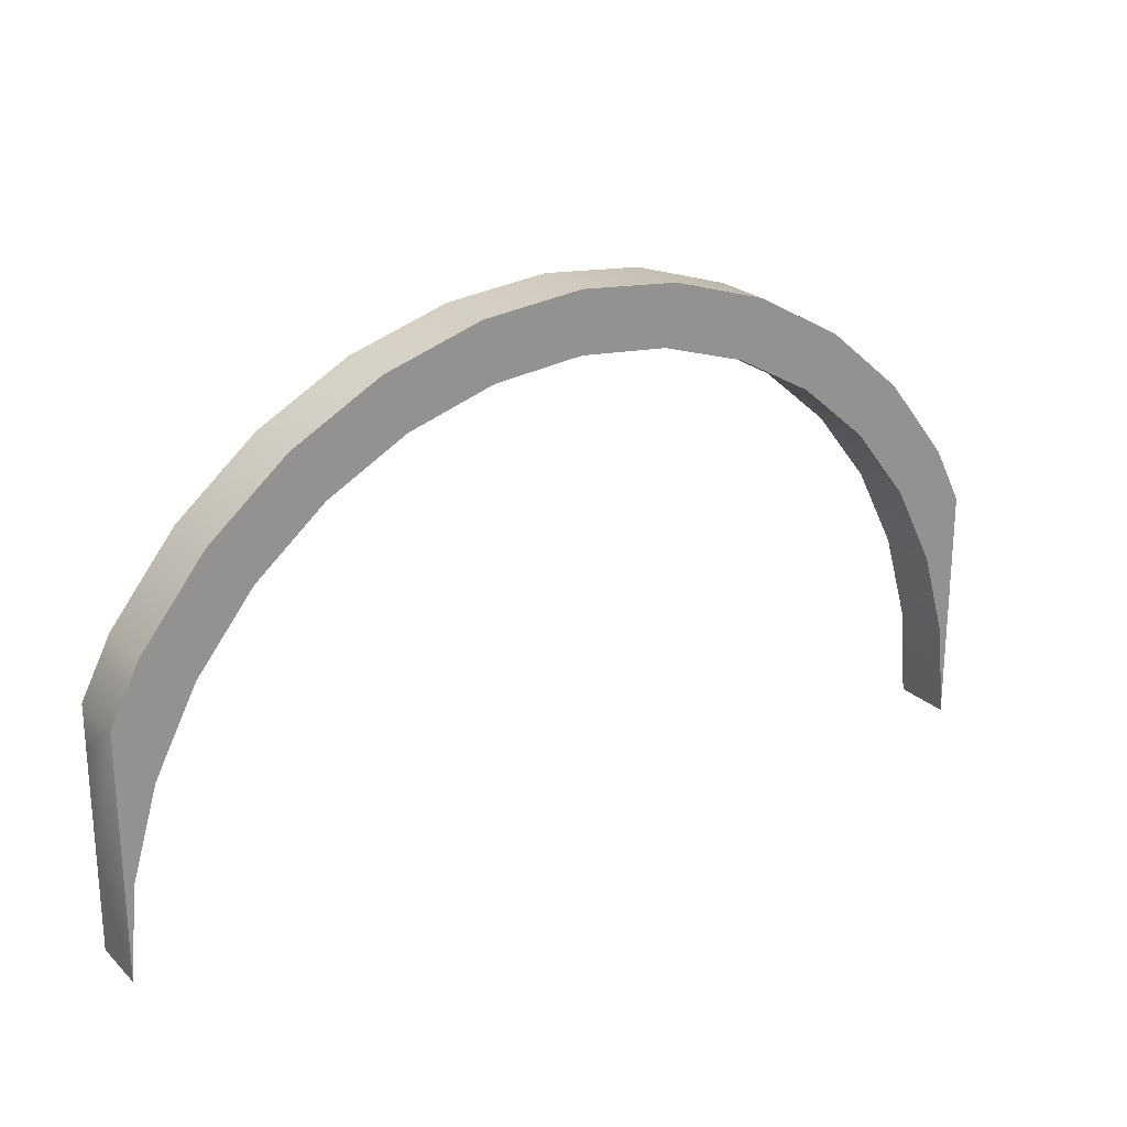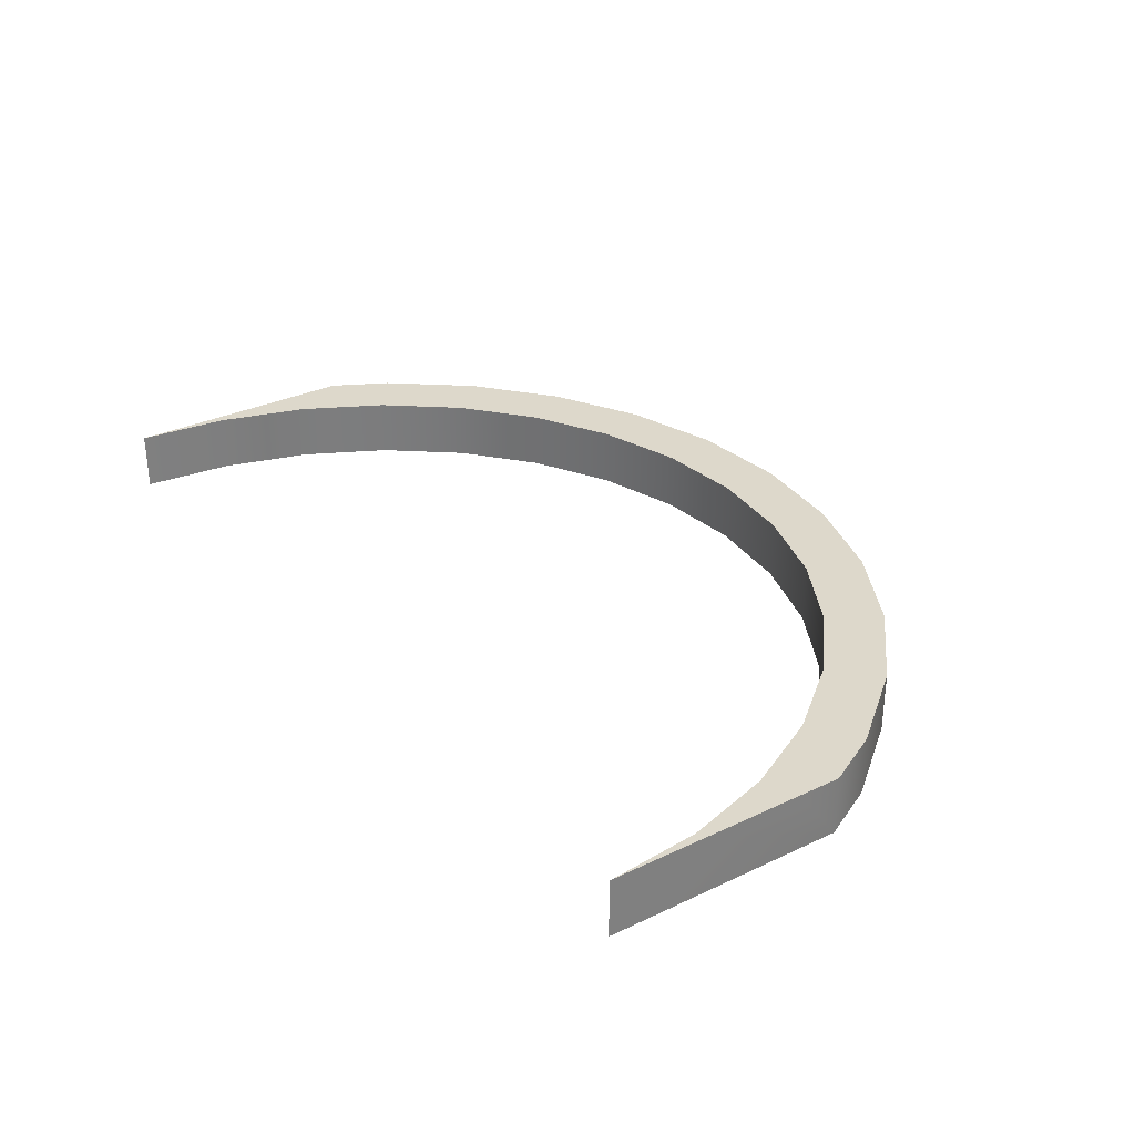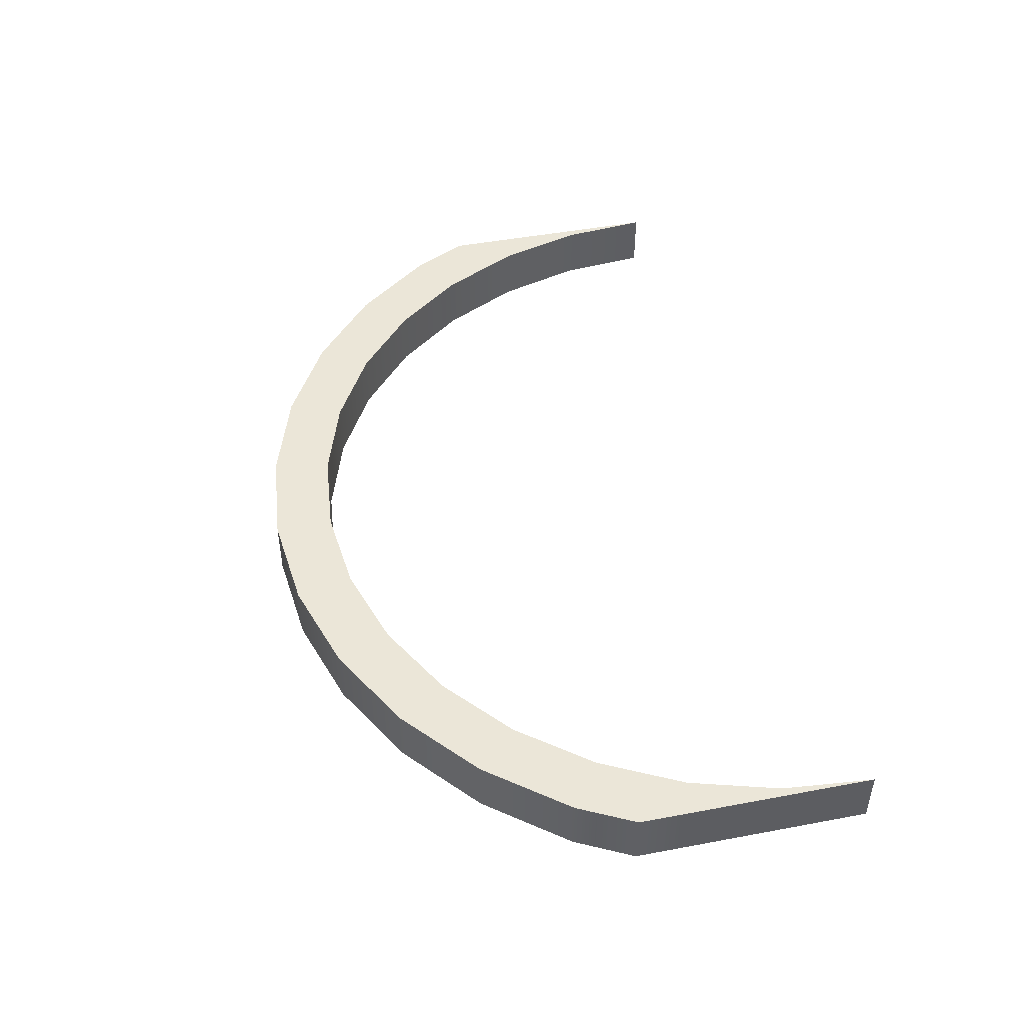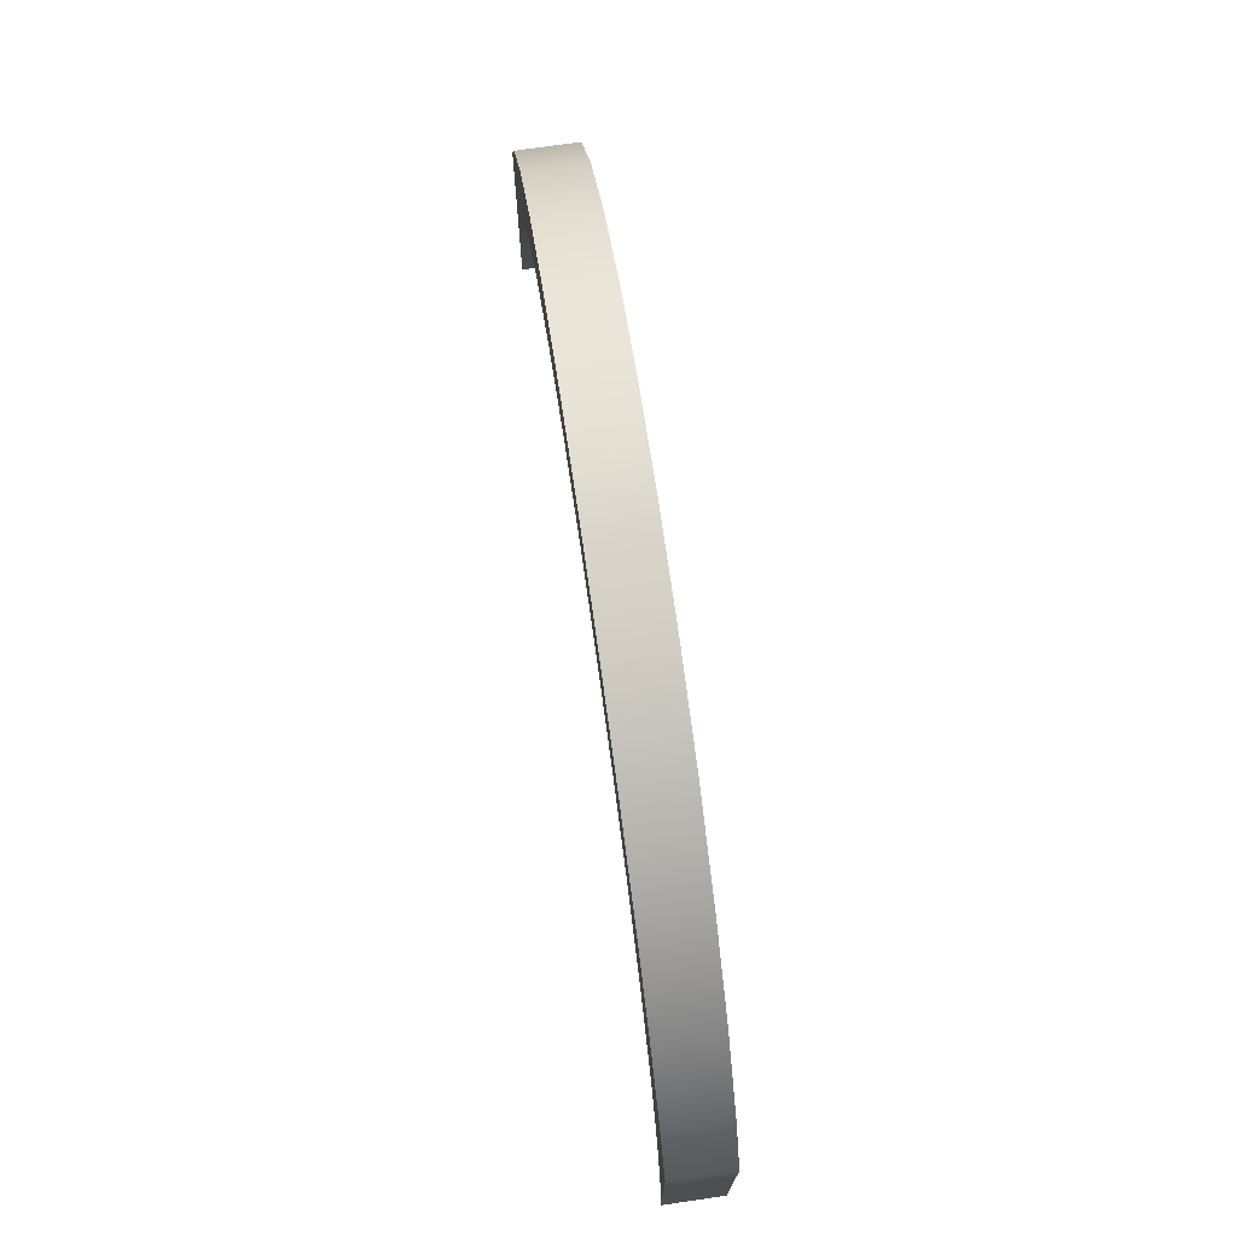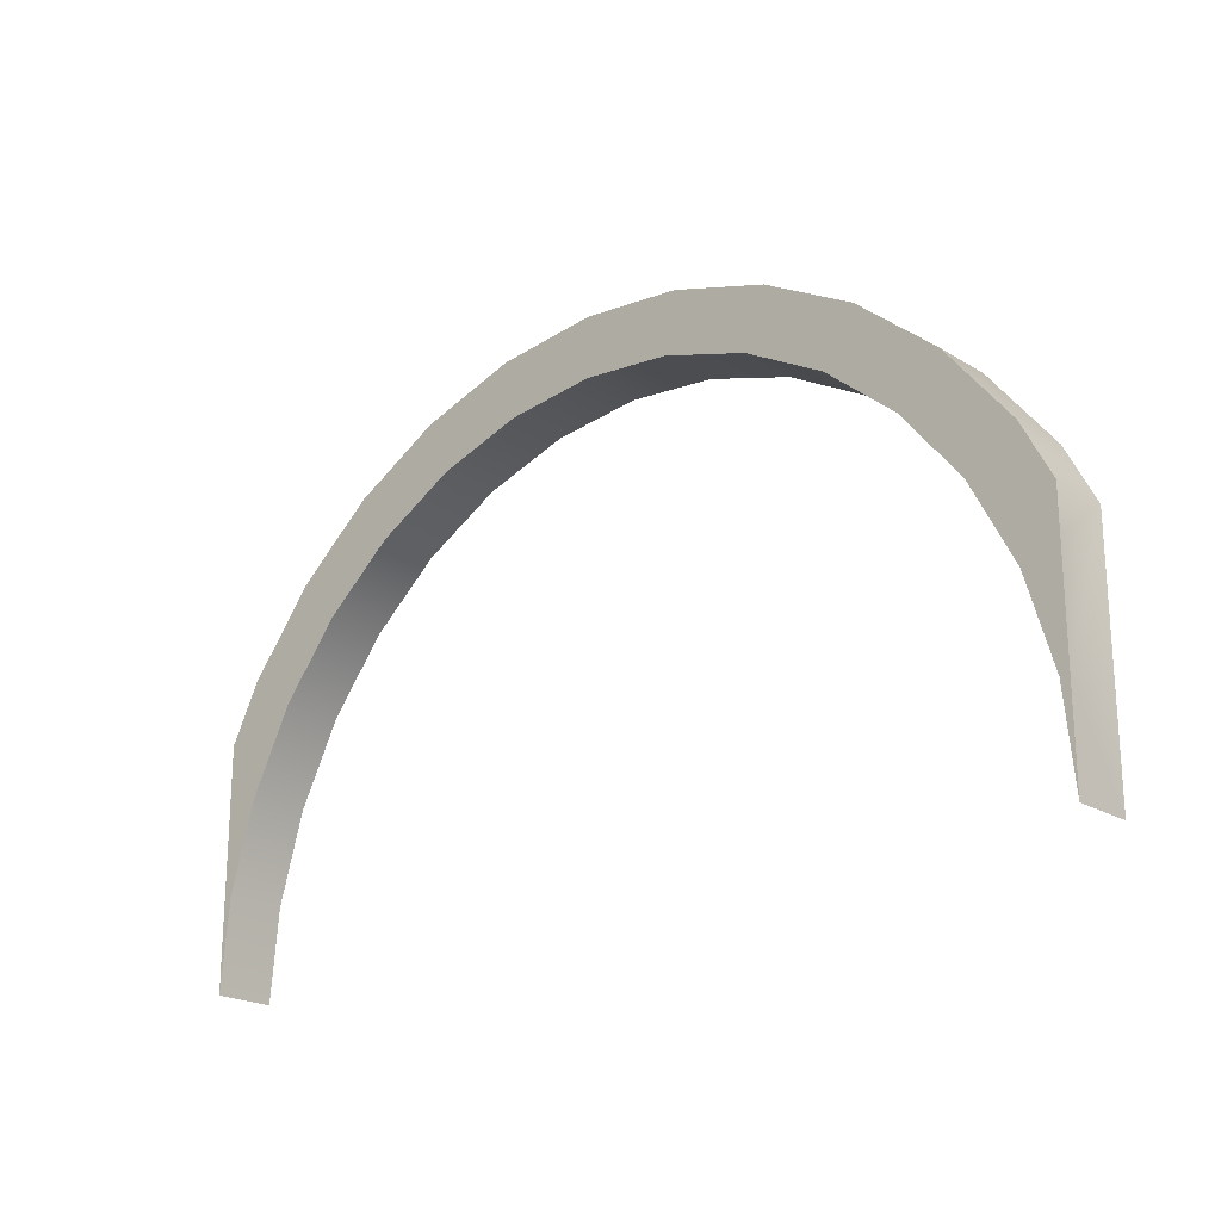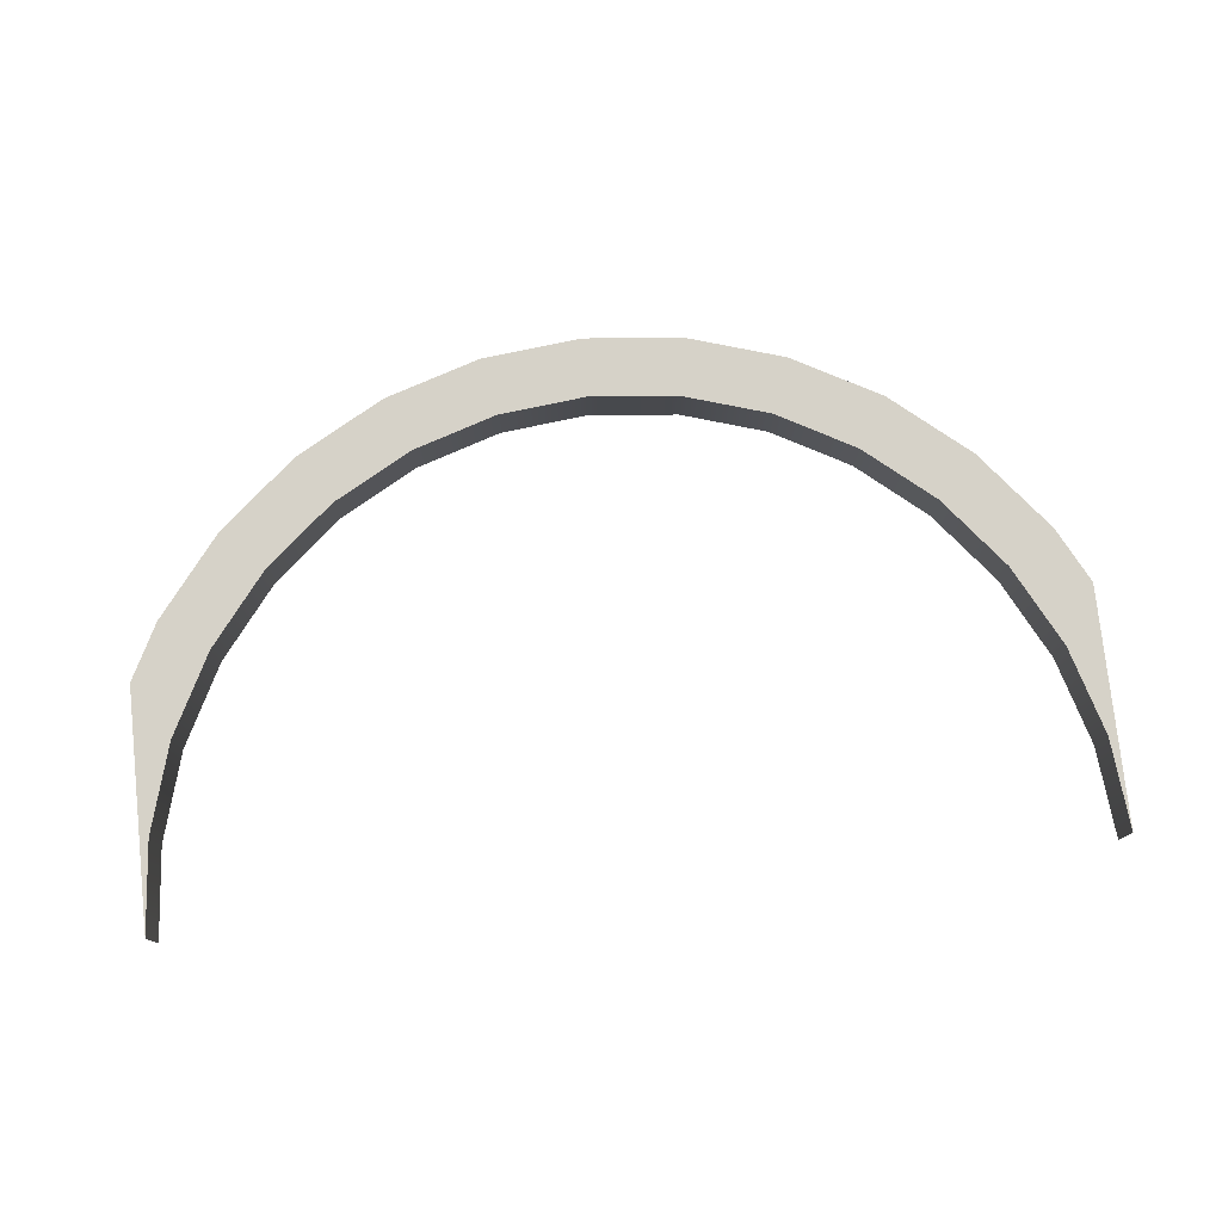
<metadata>
{"format":"obj","ext":"obj","renderer":"f3d","projection":"perspective","resolution":1024,"background":"white","views":[{"elev":23.4,"azim":146.5,"up":"+Y"},{"elev":31.4,"azim":56.1,"up":"+Z"},{"elev":46.4,"azim":-102.1,"up":"+Z"},{"elev":72.3,"azim":-98.3,"up":"+Y"},{"elev":-21.1,"azim":42.4,"up":"+Y"},{"elev":77.6,"azim":-6.1,"up":"+Z"}]}
</metadata>
<code>
o Cylinder.032_0119
v 1.207 0.273 -2.434
v 1.437 0.2964 -2.434
v 1.437 0.2964 -2.45
v 1.43 0.3189 -2.434
v 1.43 0.3189 -2.45
v 1.419 0.3397 -2.434
v 1.405 0.3579 -2.434
v 1.405 0.3579 -2.45
v 1.387 0.3728 -2.434
v 1.387 0.3728 -2.45
v 1.367 0.3839 -2.434
v 1.367 0.3839 -2.45
v 1.346 0.3907 -2.434
v 1.346 0.3907 -2.45
v 1.323 0.393 -2.434
v 1.323 0.393 -2.45
v 1.3 0.3907 -2.434
v 1.3 0.3907 -2.45
v 1.279 0.3839 -2.434
v 1.279 0.3839 -2.45
v 1.259 0.3728 -2.434
v 1.259 0.3728 -2.45
v 1.241 0.3579 -2.434
v 1.241 0.3579 -2.45
v 1.227 0.3397 -2.434
v 1.216 0.3189 -2.434
v 1.209 0.2964 -2.434
v 1.439 0.3227 -2.45
v 1.439 0.2969 -2.45
v 1.431 0.348 -2.434
v 1.431 0.348 -2.45
v 1.415 0.3685 -2.434
v 1.415 0.3685 -2.45
v 1.395 0.3853 -2.434
v 1.395 0.3853 -2.45
v 1.373 0.3978 -2.434
v 1.373 0.3978 -2.45
v 1.348 0.4055 -2.434
v 1.348 0.4055 -2.45
v 1.323 0.4081 -2.434
v 1.323 0.4081 -2.45
v 1.298 0.4055 -2.434
v 1.298 0.4055 -2.45
v 1.273 0.3978 -2.434
v 1.273 0.3978 -2.45
v 1.251 0.3853 -2.434
v 1.251 0.3853 -2.45
v 1.231 0.3685 -2.434
v 1.231 0.3685 -2.45
v 1.215 0.348 -2.434
v 1.215 0.348 -2.45
v 1.439 0.273 -2.434
v 1.439 0.273 -2.45
v 1.419 0.3397 -2.45
v 1.439 0.3337 -2.45
v 1.439 0.3337 -2.434
v 1.439 0.2969 -2.434
v 1.439 0.3227 -2.434
v 1.207 0.273 -2.45
v 1.207 0.3337 -2.45
v 1.207 0.3337 -2.434
v 1.207 0.2969 -2.434
v 1.209 0.2964 -2.45
v 1.216 0.3189 -2.45
v 1.207 0.3227 -2.45
v 1.207 0.3227 -2.434
v 1.227 0.3397 -2.45
v 1.207 0.2969 -2.45
f 68 64 63
f 63 59 68
f 60 51 67
f 30 55 31
f 4 3 2
f 6 5 4
f 7 54 6
f 9 8 7
f 11 10 9
f 13 12 11
f 15 14 13
f 17 16 15
f 19 18 17
f 21 20 19
f 23 22 21
f 25 24 23
f 26 67 25
f 27 64 26
f 59 27 1
f 3 29 53
f 29 5 28
f 31 32 30
f 33 34 32
f 35 36 34
f 37 38 36
f 39 40 38
f 41 42 40
f 43 44 42
f 45 46 44
f 47 48 46
f 49 50 48
f 50 60 61
f 12 35 10
f 4 57 58
f 19 46 21
f 2 53 52
f 20 47 45
f 11 38 13
f 27 62 1
f 14 37 12
f 4 58 56
f 21 48 23
f 55 5 54
f 24 47 22
f 15 38 40
f 16 39 14
f 6 32 7
f 23 50 25
f 54 33 31
f 67 49 24
f 15 42 17
f 18 41 16
f 7 34 9
f 25 50 61
f 10 33 8
f 2 52 57
f 17 44 19
f 20 43 18
f 9 36 11
f 26 62 27
f 55 56 58
f 66 60 65
f 68 65 64
f 67 64 60
f 64 65 60
f 30 56 55
f 4 5 3
f 6 54 5
f 7 8 54
f 9 10 8
f 11 12 10
f 13 14 12
f 15 16 14
f 17 18 16
f 19 20 18
f 21 22 20
f 23 24 22
f 25 67 24
f 26 64 67
f 27 63 64
f 59 63 27
f 29 3 5
f 31 33 32
f 33 35 34
f 35 37 36
f 37 39 38
f 39 41 40
f 41 43 42
f 43 45 44
f 45 47 46
f 47 49 48
f 49 51 50
f 50 51 60
f 12 37 35
f 4 2 57
f 19 44 46
f 2 3 53
f 20 22 47
f 11 36 38
f 14 39 37
f 56 30 6
f 6 4 56
f 21 46 48
f 54 31 55
f 55 28 5
f 24 49 47
f 15 13 38
f 16 41 39
f 6 30 32
f 23 48 50
f 54 8 33
f 67 51 49
f 15 40 42
f 18 43 41
f 7 32 34
f 66 26 61
f 26 25 61
f 10 35 33
f 17 42 44
f 20 45 43
f 9 34 36
f 26 66 62
f 58 57 55
f 57 52 53
f 55 57 53
f 59 1 62
f 66 61 60
f 59 62 68
f 62 66 68
f 65 68 66

</code>
